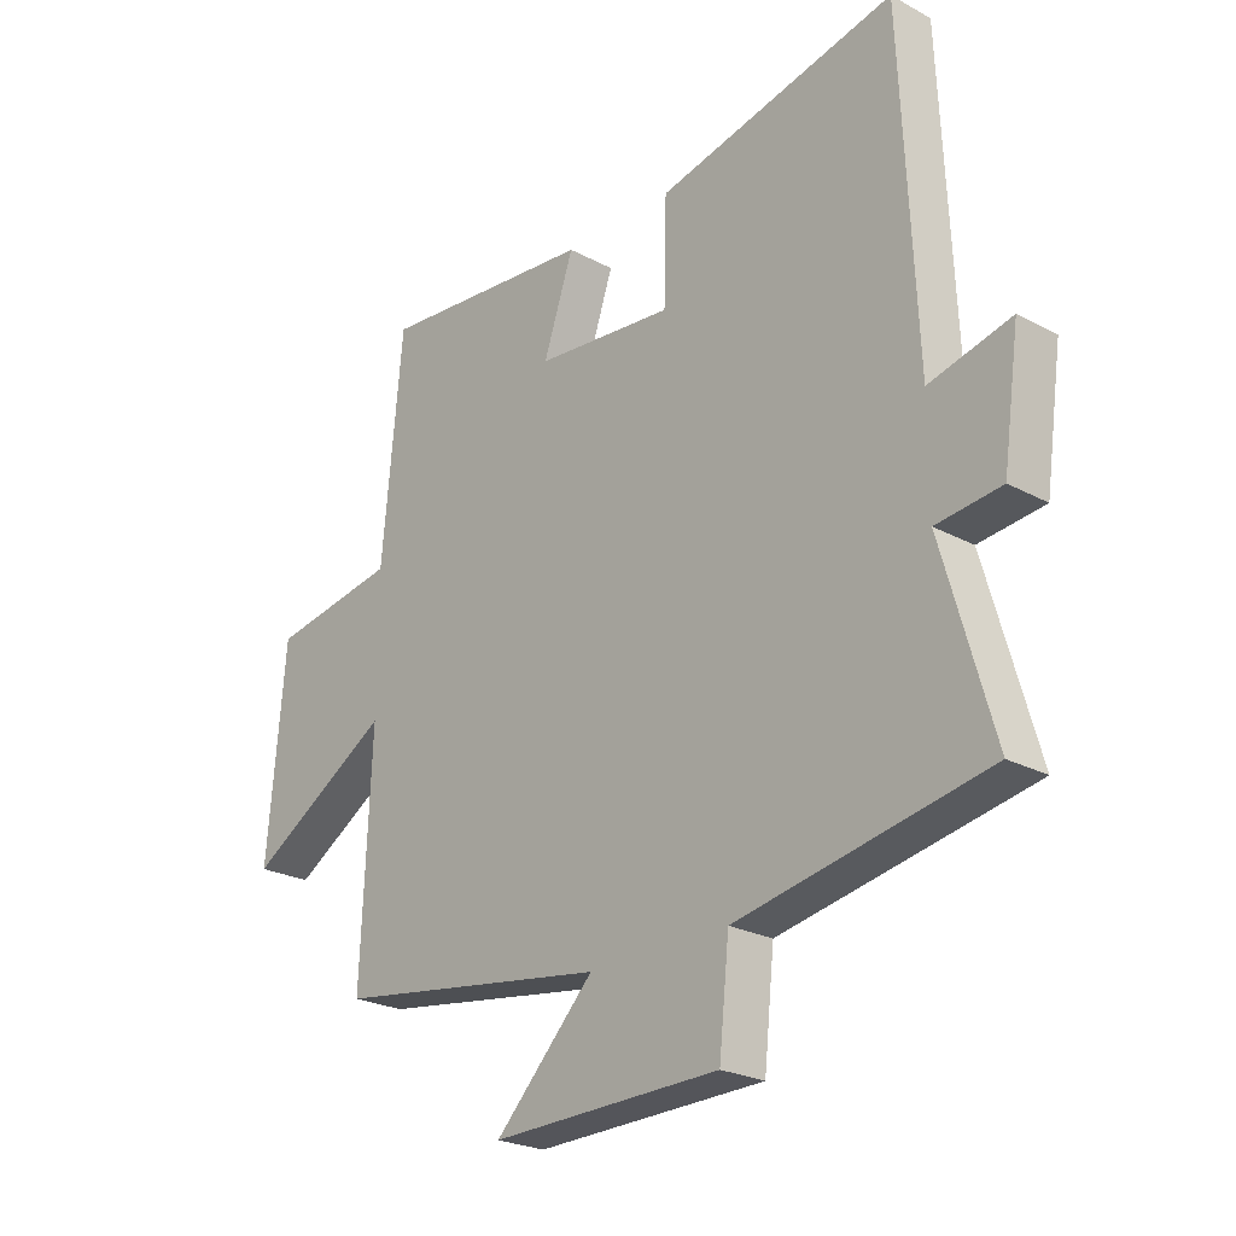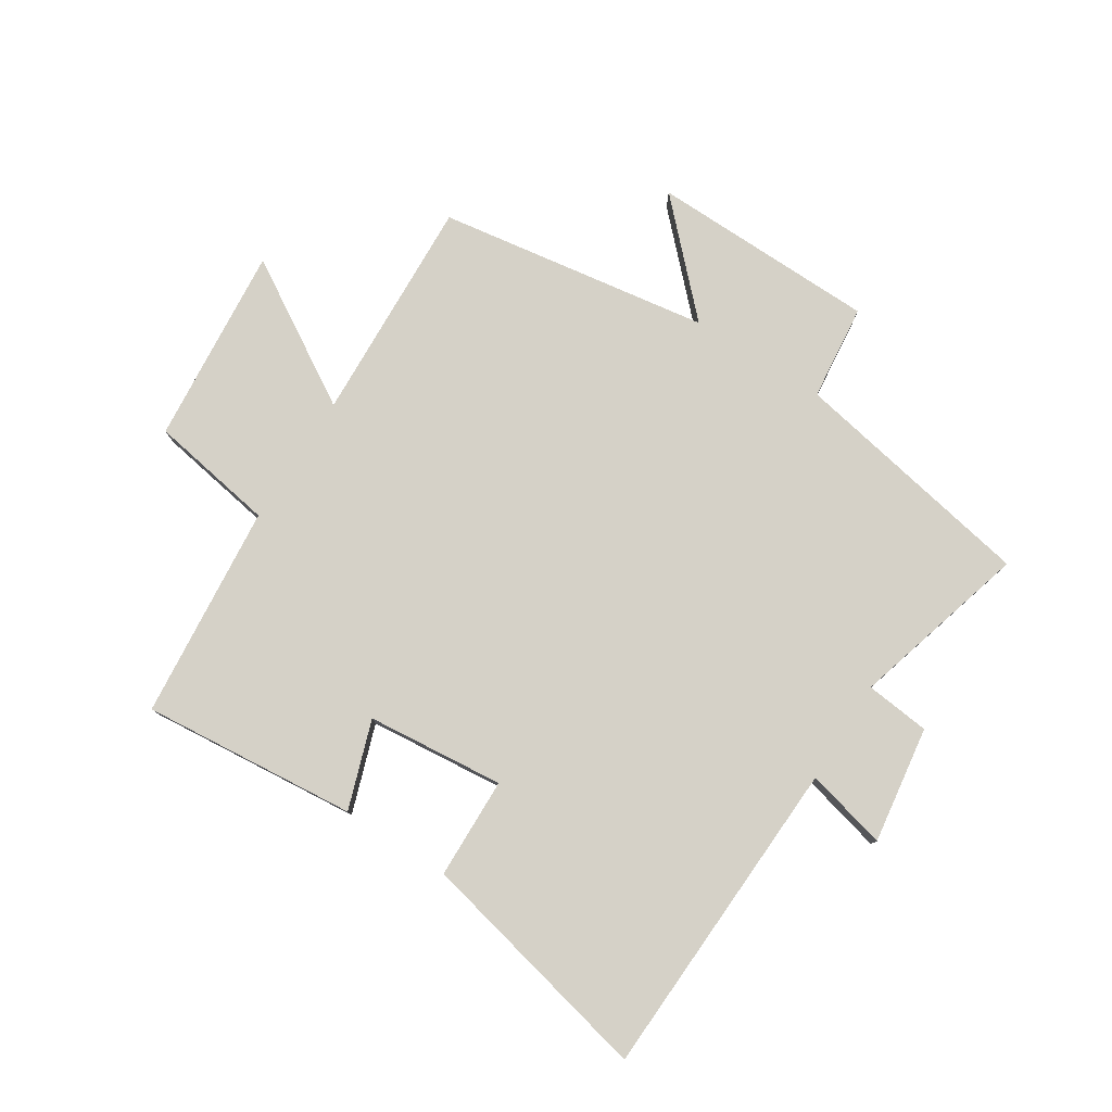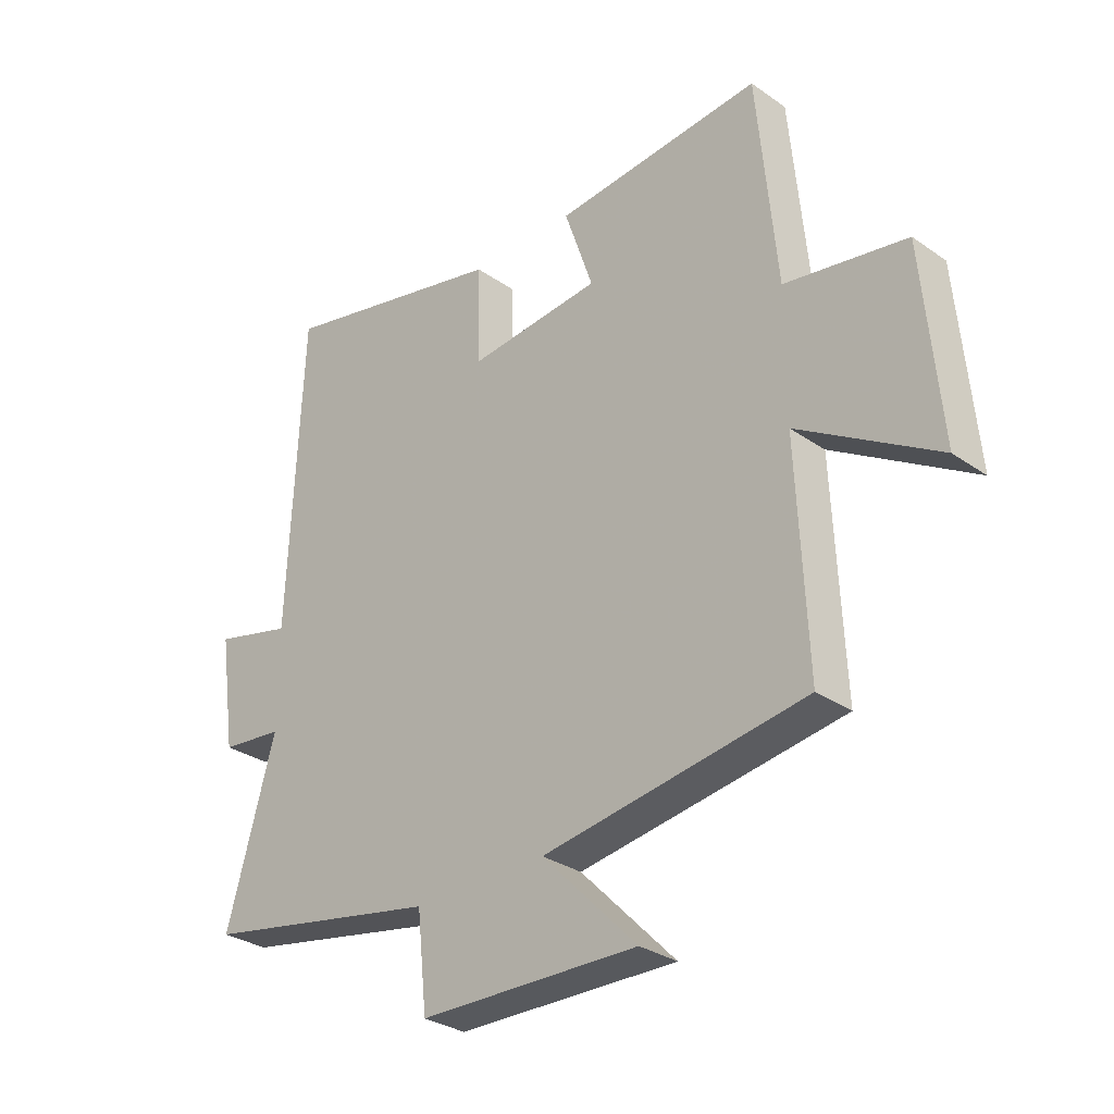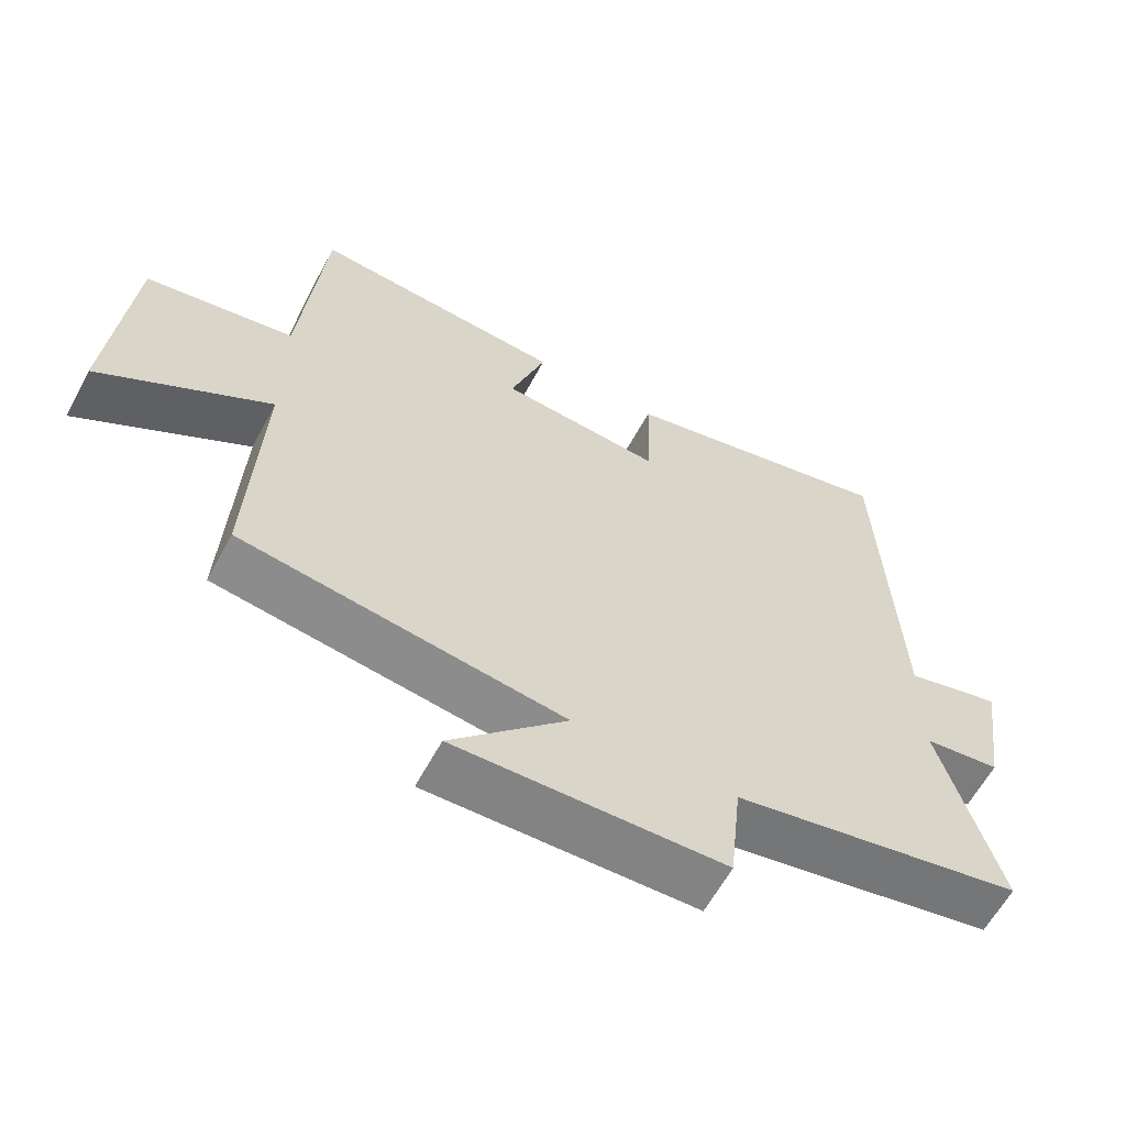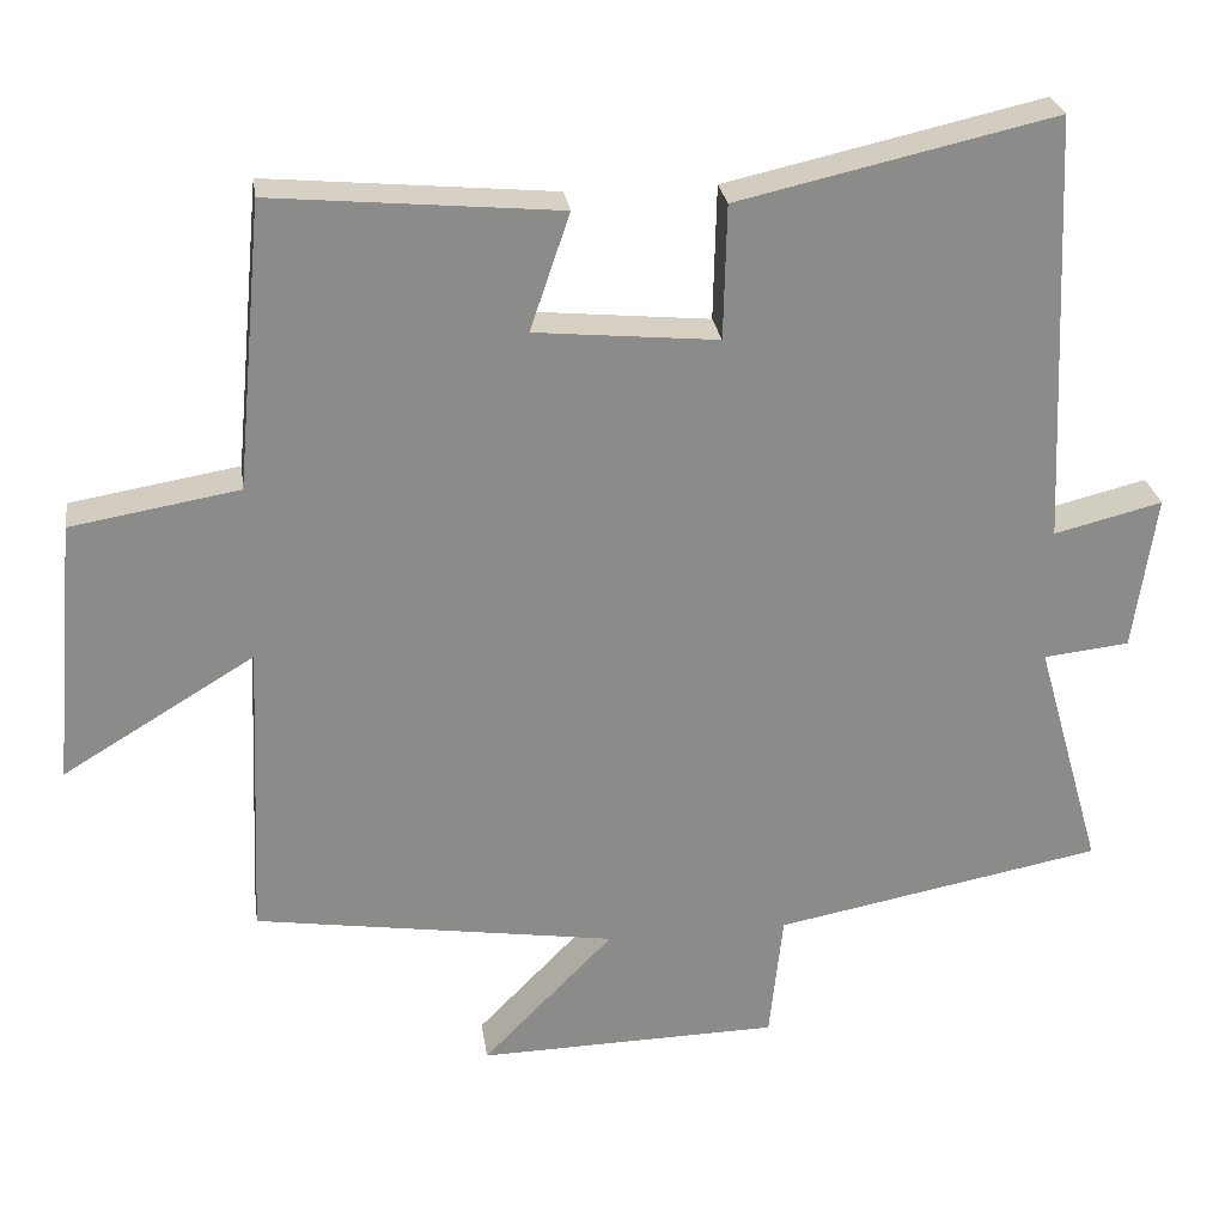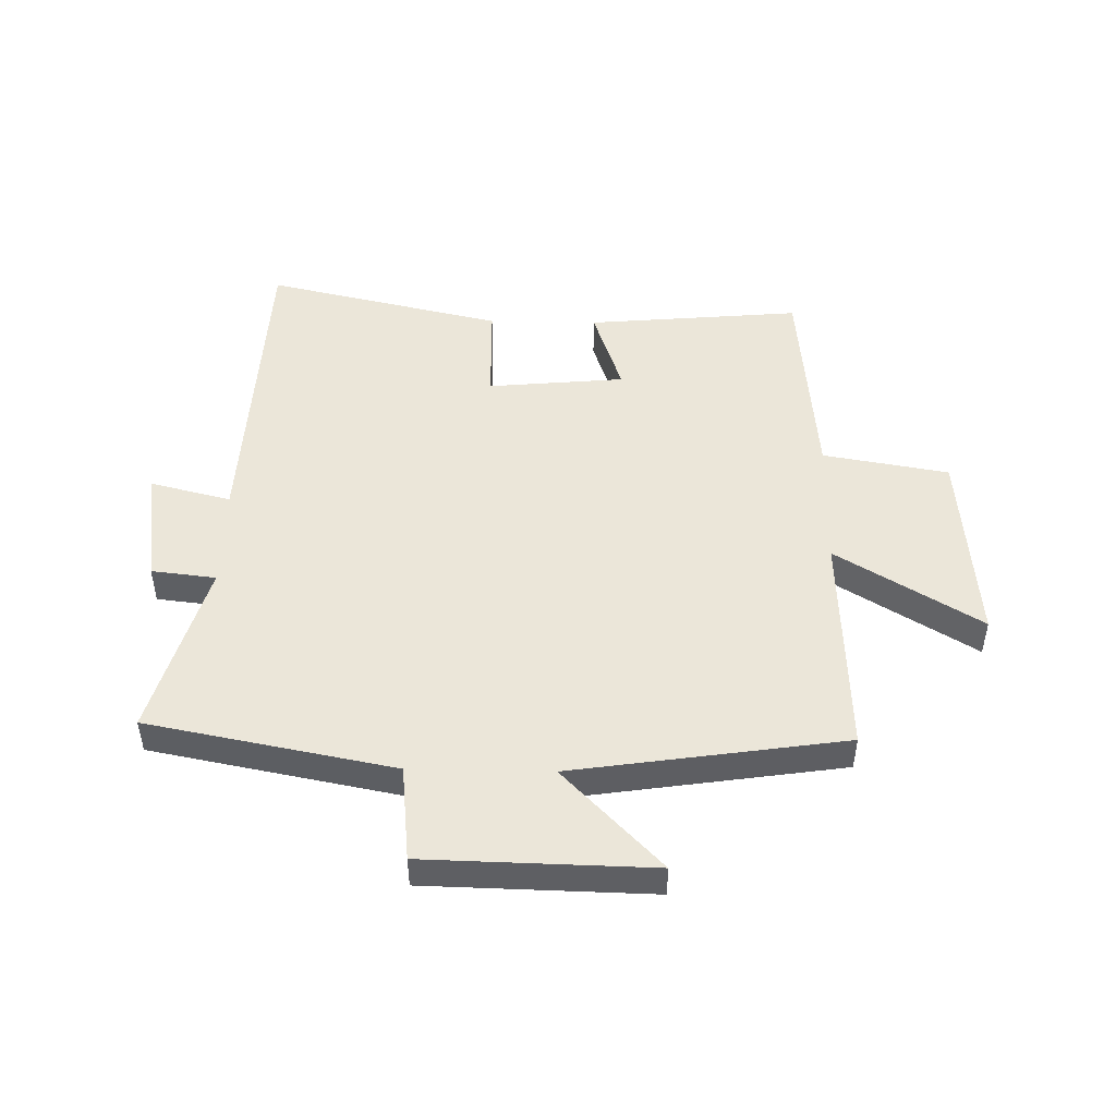
<metadata>
{"format":"obj","ext":"obj","renderer":"f3d","projection":"perspective","resolution":1024,"background":"white","views":[{"elev":-24.1,"azim":48.2,"up":"+Z"},{"elev":78.7,"azim":32.5,"up":"+Y"},{"elev":-30.4,"azim":-135.2,"up":"+Z"},{"elev":-61.5,"azim":-28.3,"up":"+Z"},{"elev":26.7,"azim":-8.1,"up":"+Z"},{"elev":48.4,"azim":-178.8,"up":"+Y"}]}
</metadata>
<code>
v -0.517 0.07 -0.431
v -0.5 0.07 -0.051
v -0.741 0.07 -0.197
v -0.711 0.07 0.137
v -0.5 0.07 0.173
v -0.466 0.07 0.533
v -0.106 0.07 0.5
v -0.156 0.07 0.353
v 0.074 0.07 0.331
v 0.078 0.07 0.5
v 0.476 0.07 0.59
v 0.5 0.07 0.049
v 0.636 0.07 0.083
v 0.608 0.07 -0.113
v 0.5 0.07 -0.125
v 0.584 0.07 -0.421
v 0.171 0.07 -0.5
v 0.154 0.07 -0.661
v -0.226 0.07 -0.669
v -0.061 0.07 -0.5
v -0.517 0 -0.431
v -0.5 0 -0.051
v -0.741 0 -0.197
v -0.711 0 0.137
v -0.5 0 0.173
v -0.466 0 0.533
v -0.106 0 0.5
v -0.156 0 0.353
v 0.074 0 0.331
v 0.078 0 0.5
v 0.476 0 0.59
v 0.5 0 0.049
v 0.636 0 0.083
v 0.608 0 -0.113
v 0.5 0 -0.125
v 0.584 0 -0.421
v 0.171 0 -0.5
v 0.154 0 -0.661
v -0.226 0 -0.669
v -0.061 0 -0.5
f 17 18 19 20
f 20 1 2
f 17 20 2
f 16 17 2
f 15 16 2
f 12 13 14 15
f 11 12 15
f 10 11 15
f 9 10 15
f 8 9 15 2
f 7 8 2
f 6 7 2
f 5 6 2
f 2 3 4 5
f 40 39 38 37
f 22 21 40
f 22 40 37
f 22 37 36
f 22 36 35
f 35 34 33 32
f 35 32 31
f 35 31 30
f 35 30 29
f 22 35 29 28
f 22 28 27
f 22 27 26
f 22 26 25
f 25 24 23 22
f 1 21 22 2
f 2 22 23 3
f 3 23 24 4
f 4 24 25 5
f 5 25 26 6
f 6 26 27 7
f 7 27 28 8
f 8 28 29 9
f 9 29 30 10
f 10 30 31 11
f 11 31 32 12
f 12 32 33 13
f 13 33 34 14
f 14 34 35 15
f 15 35 36 16
f 16 36 37 17
f 17 37 38 18
f 18 38 39 19
f 19 39 40 20
f 20 40 21 1

</code>
